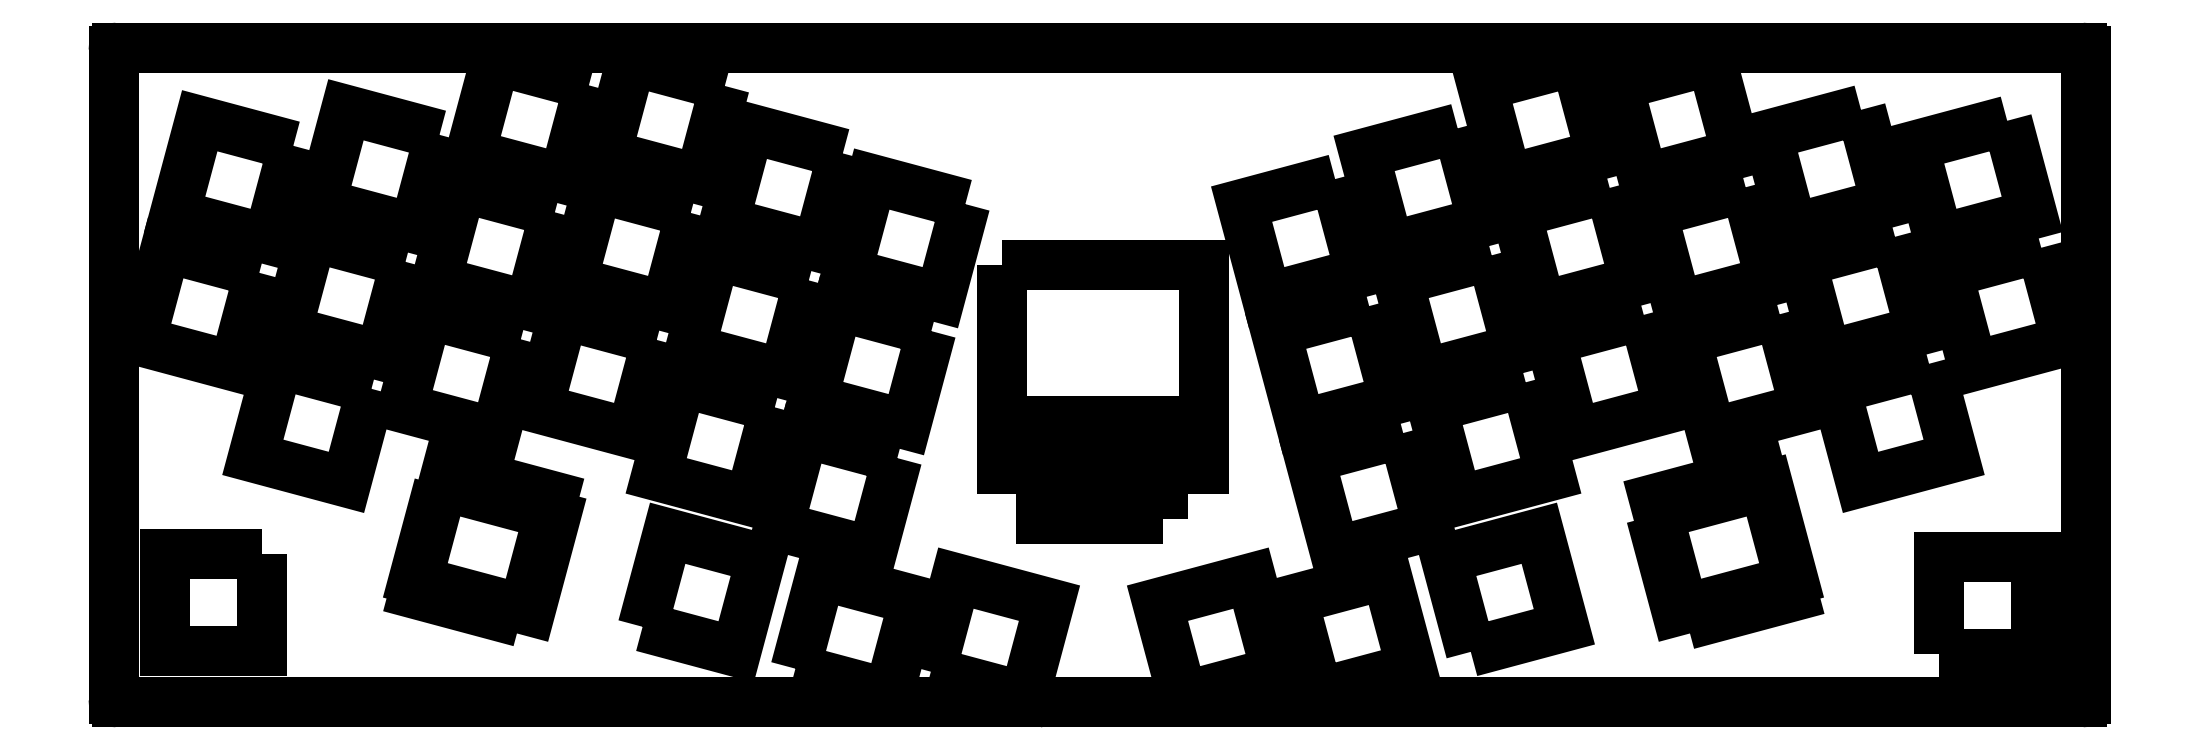
<metadata>
{"format":"dxf","ext":"dxf","renderer":"ezdxf+matplotlib","layout":"modelspace","background":"white","min_lineweight":24,"dpi":150}
</metadata>
<code>
0
SECTION
2
ENTITIES
0
LWPOLYLINE
8
0
90
4
70
1
43
0
10
49.02
20
-63.22
10
65.92
20
-67.75
10
62.25
20
-81.46
10
45.34
20
-76.93
0
LWPOLYLINE
8
0
90
4
70
1
43
0
10
130.3
20
-31.4
10
159.6
20
-31.4
10
159.6
20
-60.84
10
130.3
20
-60.84
0
LWPOLYLINE
8
0
90
4
70
1
43
0
10
229.5
20
-83.41
10
244.9
20
-79.3
10
240
20
-61.14
10
224.6
20
-65.25
0
SPLINE
8
0
70
0
71
3
72
8
73
4
74
0
42
1e-09
43
1e-10
44
1e-10
40
0
40
0
40
0
40
0
40
1
40
1
40
1
40
1
10
2.5
20
-0.02464
30
0
10
2.224
20
-0.02464
30
0
10
2
20
-0.2485
30
0
10
2
20
-0.5246
30
0
0
LINE
8
0
10
287
20
-0.5246
30
0
11
287
21
-94.12
31
0
0
SPLINE
8
0
70
0
71
3
72
8
73
4
74
0
42
1e-09
43
1e-10
44
1e-10
40
0
40
0
40
0
40
0
40
1
40
1
40
1
40
1
10
286.5
20
-94.62
30
0
10
286.6
20
-94.62
30
0
10
286.8
20
-94.57
30
0
10
286.9
20
-94.48
30
0
0
LWPOLYLINE
8
0
90
4
70
1
43
0
10
224.2
20
-67.75
10
241.1
20
-63.22
10
244.8
20
-76.93
10
227.9
20
-81.46
0
SPLINE
8
0
70
0
71
3
72
8
73
4
74
0
42
1e-09
43
1e-10
44
1e-10
40
0
40
0
40
0
40
0
40
1
40
1
40
1
40
1
10
286.9
20
-94.48
30
0
10
286.9
20
-94.38
30
0
10
287
20
-94.26
30
0
10
287
20
-94.12
30
0
0
LINE
8
0
10
2.5
20
-94.62
30
0
11
286.5
21
-94.62
31
0
0
LWPOLYLINE
8
0
90
4
70
1
43
0
10
153.6
20
-68.15
10
136.1
20
-68.15
10
136.1
20
-53.95
10
153.6
20
-53.95
0
LWPOLYLINE
8
0
90
4
70
1
43
0
10
60.74
20
-83.03
10
45.38
20
-78.91
10
50.25
20
-60.75
10
65.61
20
-64.87
0
LINE
8
0
10
2
20
-0.5246
30
0
11
2
21
-94.12
31
0
0
SPLINE
8
0
70
0
71
3
72
8
73
4
74
0
42
1e-09
43
1e-10
44
1e-10
40
0
40
0
40
0
40
0
40
1
40
1
40
1
40
1
10
2
20
-94.12
30
0
10
2
20
-94.4
30
0
10
2.224
20
-94.62
30
0
10
2.5
20
-94.62
30
0
0
LINE
8
0
10
2.5
20
-0.02464
30
0
11
286.5
21
-0.02464
31
0
0
SPLINE
8
0
70
0
71
3
72
8
73
4
74
0
42
1e-09
43
1e-10
44
1e-10
40
0
40
0
40
0
40
0
40
1
40
1
40
1
40
1
10
287
20
-0.5246
30
0
10
287
20
-0.2485
30
0
10
286.8
20
-0.02465
30
0
10
286.5
20
-0.02464
30
0
0
LWPOLYLINE
8
0
90
4
70
1
43
0
10
120.2
20
-40.98
10
106.7
20
-37.36
10
103
20
-50.88
10
116.6
20
-54.51
0
LWPOLYLINE
8
0
90
4
70
1
43
0
10
97.56
20
-52
10
84.04
20
-48.38
10
80.42
20
-61.9
10
93.94
20
-65.53
0
LWPOLYLINE
8
0
90
4
70
1
43
0
10
85.42
20
-23.9
10
71.9
20
-20.28
10
68.28
20
-33.8
10
81.8
20
-37.43
0
LWPOLYLINE
8
0
90
4
70
1
43
0
10
60.86
20
-42.17
10
47.34
20
-38.54
10
43.71
20
-52.07
10
57.24
20
-55.69
0
LWPOLYLINE
8
0
90
4
70
1
43
0
10
44.19
20
-30.97
10
30.67
20
-27.35
10
27.04
20
-40.87
10
40.57
20
-44.49
0
LWPOLYLINE
8
0
90
4
70
1
43
0
10
27.98
20
-14.2
10
14.45
20
-10.58
10
10.83
20
-24.1
10
24.35
20
-27.73
0
LWPOLYLINE
8
0
90
4
70
1
43
0
10
70.69
20
-5.463
10
57.17
20
-1.839
10
53.55
20
-15.36
10
67.07
20
-18.99
0
LWPOLYLINE
8
0
90
4
70
1
43
0
10
107.4
20
-15.3
10
93.88
20
-11.67
10
90.25
20
-25.2
10
103.8
20
-28.82
0
LWPOLYLINE
8
0
90
4
70
1
43
0
10
125.1
20
-22.63
10
111.6
20
-19.01
10
108
20
-32.53
10
121.5
20
-36.15
0
LWPOLYLINE
8
0
90
4
70
1
43
0
10
90.34
20
-5.551
10
76.82
20
-1.927
10
73.19
20
-15.45
10
86.72
20
-19.07
0
LWPOLYLINE
8
0
90
4
70
1
43
0
10
49.11
20
-12.62
10
35.58
20
-8.996
10
31.96
20
-22.52
10
45.48
20
-26.14
0
LWPOLYLINE
8
0
90
4
70
1
43
0
10
23.06
20
-32.56
10
9.536
20
-28.93
10
5.912
20
-42.46
10
19.44
20
-46.08
0
LWPOLYLINE
8
0
90
4
70
1
43
0
10
39.27
20
-49.32
10
25.75
20
-45.7
10
22.12
20
-59.22
10
35.65
20
-62.85
0
LWPOLYLINE
8
0
90
4
70
1
43
0
10
65.78
20
-23.82
10
52.25
20
-20.19
10
48.63
20
-33.72
10
62.15
20
-37.34
0
LWPOLYLINE
8
0
90
4
70
1
43
0
10
102.5
20
-33.65
10
88.96
20
-30.03
10
85.34
20
-43.55
10
98.86
20
-47.17
0
LWPOLYLINE
8
0
90
4
70
1
43
0
10
80.51
20
-42.26
10
66.98
20
-38.63
10
63.36
20
-52.16
10
76.88
20
-55.78
0
LWPOLYLINE
8
0
90
4
70
1
43
0
10
115.3
20
-59.34
10
101.7
20
-55.71
10
98.12
20
-69.24
10
111.6
20
-72.86
0
LWPOLYLINE
8
0
90
4
70
1
43
0
10
100.5
20
-89.77
10
104.2
20
-76.25
10
117.7
20
-79.87
10
114.1
20
-93.39
0
LWPOLYLINE
8
0
90
4
70
1
43
0
10
78.46
20
-83.72
10
82.08
20
-70.19
10
95.6
20
-73.82
10
91.98
20
-87.34
0
LWPOLYLINE
8
0
90
4
70
1
43
0
10
120.1
20
-90.2
10
123.7
20
-76.68
10
137.3
20
-80.3
10
133.6
20
-93.83
0
LWPOLYLINE
8
0
90
4
70
1
43
0
10
23.4
20
-73.15
10
23.4
20
-87.15
10
9.403
20
-87.15
10
9.403
20
-73.15
0
LWPOLYLINE
8
0
90
4
70
1
43
0
10
176.1
20
-93.29
10
172.4
20
-79.77
10
186
20
-76.15
10
189.6
20
-89.67
0
LWPOLYLINE
8
0
90
4
70
1
43
0
10
156.5
20
-93.83
10
152.9
20
-80.31
10
166.4
20
-76.68
10
170
20
-90.21
0
LWPOLYLINE
8
0
90
4
70
1
43
0
10
198.2
20
-87.34
10
194.5
20
-73.82
10
208.1
20
-70.19
10
211.7
20
-83.72
0
LWPOLYLINE
8
0
90
4
70
1
43
0
10
265.9
20
-87.58
10
265.9
20
-73.58
10
279.9
20
-73.58
10
279.9
20
-87.58
0
LWPOLYLINE
8
0
90
4
70
1
43
0
10
183.5
20
-37.36
10
169.9
20
-40.99
10
173.6
20
-54.51
10
187.1
20
-50.88
0
LWPOLYLINE
8
0
90
4
70
1
43
0
10
178.6
20
-19.01
10
165
20
-22.63
10
168.7
20
-36.16
10
182.2
20
-32.53
0
LWPOLYLINE
8
0
90
4
70
1
43
0
10
188.4
20
-55.71
10
174.9
20
-59.34
10
178.5
20
-72.86
10
192
20
-69.24
0
LWPOLYLINE
8
0
90
4
70
1
43
0
10
201.2
20
-30.03
10
187.7
20
-33.65
10
191.3
20
-47.18
10
204.8
20
-43.55
0
LWPOLYLINE
8
0
90
4
70
1
43
0
10
196.3
20
-11.68
10
182.7
20
-15.3
10
186.4
20
-28.82
10
199.9
20
-25.2
0
LWPOLYLINE
8
0
90
4
70
1
43
0
10
206.1
20
-48.38
10
192.6
20
-52.01
10
196.2
20
-65.53
10
209.7
20
-61.91
0
LWPOLYLINE
8
0
90
4
70
1
43
0
10
218.2
20
-20.28
10
204.7
20
-23.91
10
208.3
20
-37.43
10
221.9
20
-33.81
0
LWPOLYLINE
8
0
90
4
70
1
43
0
10
213.3
20
-1.93
10
199.8
20
-5.553
10
203.4
20
-19.08
10
216.9
20
-15.45
0
LWPOLYLINE
8
0
90
4
70
1
43
0
10
223.2
20
-38.63
10
209.6
20
-42.26
10
213.3
20
-55.78
10
226.8
20
-52.16
0
LWPOLYLINE
8
0
90
4
70
1
43
0
10
237.9
20
-20.19
10
224.4
20
-23.82
10
228
20
-37.34
10
241.5
20
-33.72
0
LWPOLYLINE
8
0
90
4
70
1
43
0
10
233
20
-1.842
10
219.4
20
-5.465
10
223.1
20
-18.99
10
236.6
20
-15.36
0
LWPOLYLINE
8
0
90
4
70
1
43
0
10
242.8
20
-38.55
10
229.3
20
-42.17
10
232.9
20
-55.69
10
246.4
20
-52.07
0
LWPOLYLINE
8
0
90
4
70
1
43
0
10
259.5
20
-27.35
10
245.9
20
-30.97
10
249.6
20
-44.5
10
263.1
20
-40.87
0
LWPOLYLINE
8
0
90
4
70
1
43
0
10
254.6
20
-8.998
10
241
20
-12.62
10
244.7
20
-26.14
10
258.2
20
-22.52
0
LWPOLYLINE
8
0
90
4
70
1
43
0
10
264.4
20
-45.7
10
250.9
20
-49.33
10
254.5
20
-62.85
10
268
20
-59.23
0
LWPOLYLINE
8
0
90
4
70
1
43
0
10
275.7
20
-10.58
10
262.2
20
-14.21
10
265.8
20
-27.73
10
279.3
20
-24.11
0
LWPOLYLINE
8
0
90
4
70
1
43
0
10
280.6
20
-28.94
10
267.1
20
-32.56
10
270.7
20
-46.08
10
284.2
20
-42.46
0
ENDSEC
0
EOF

</code>
